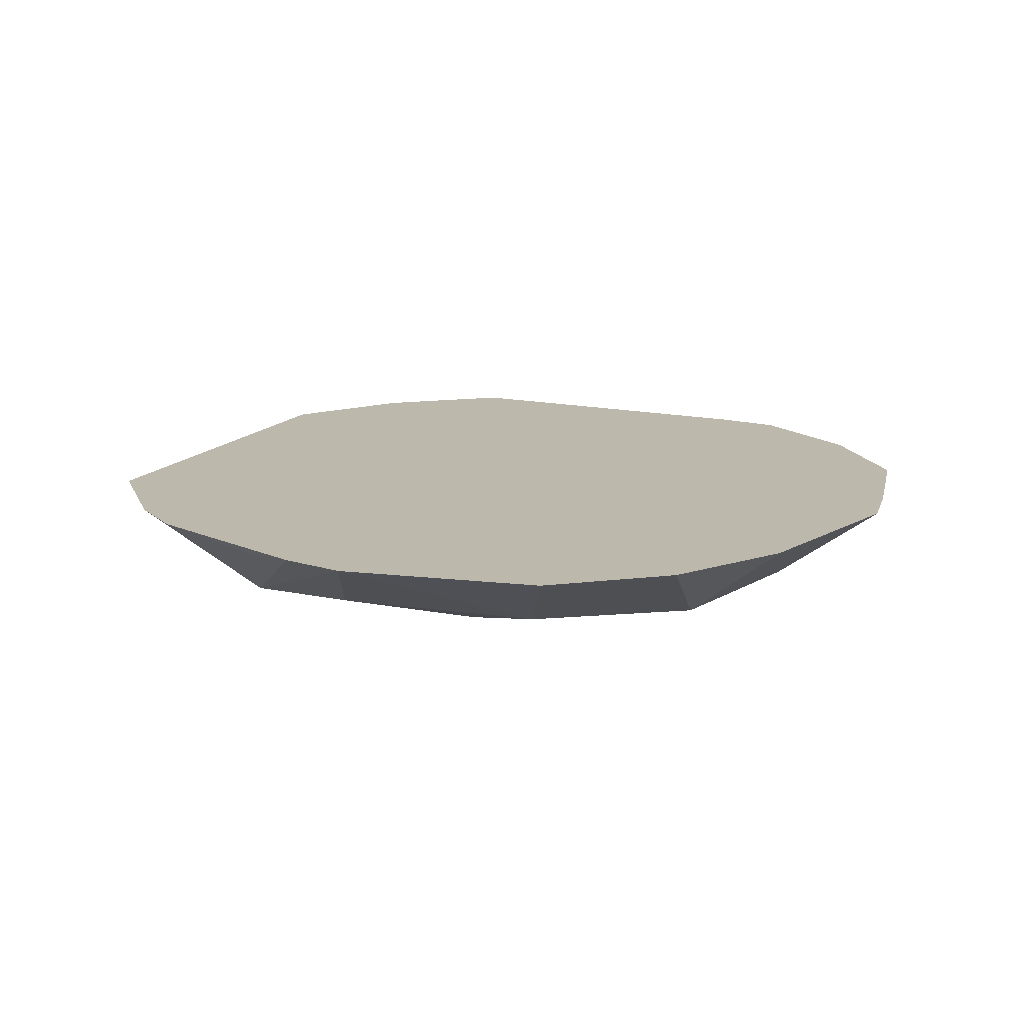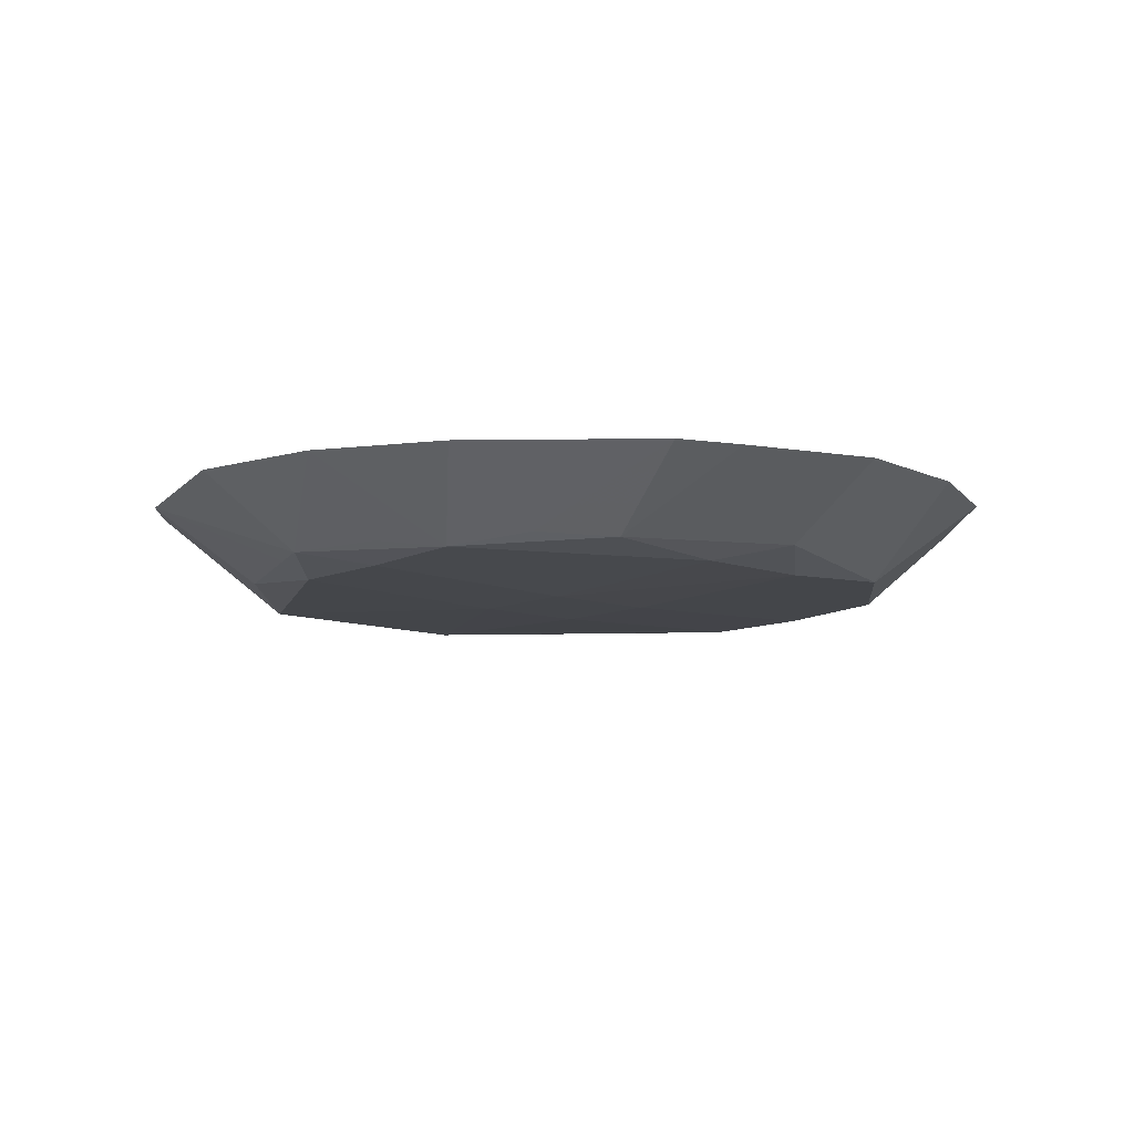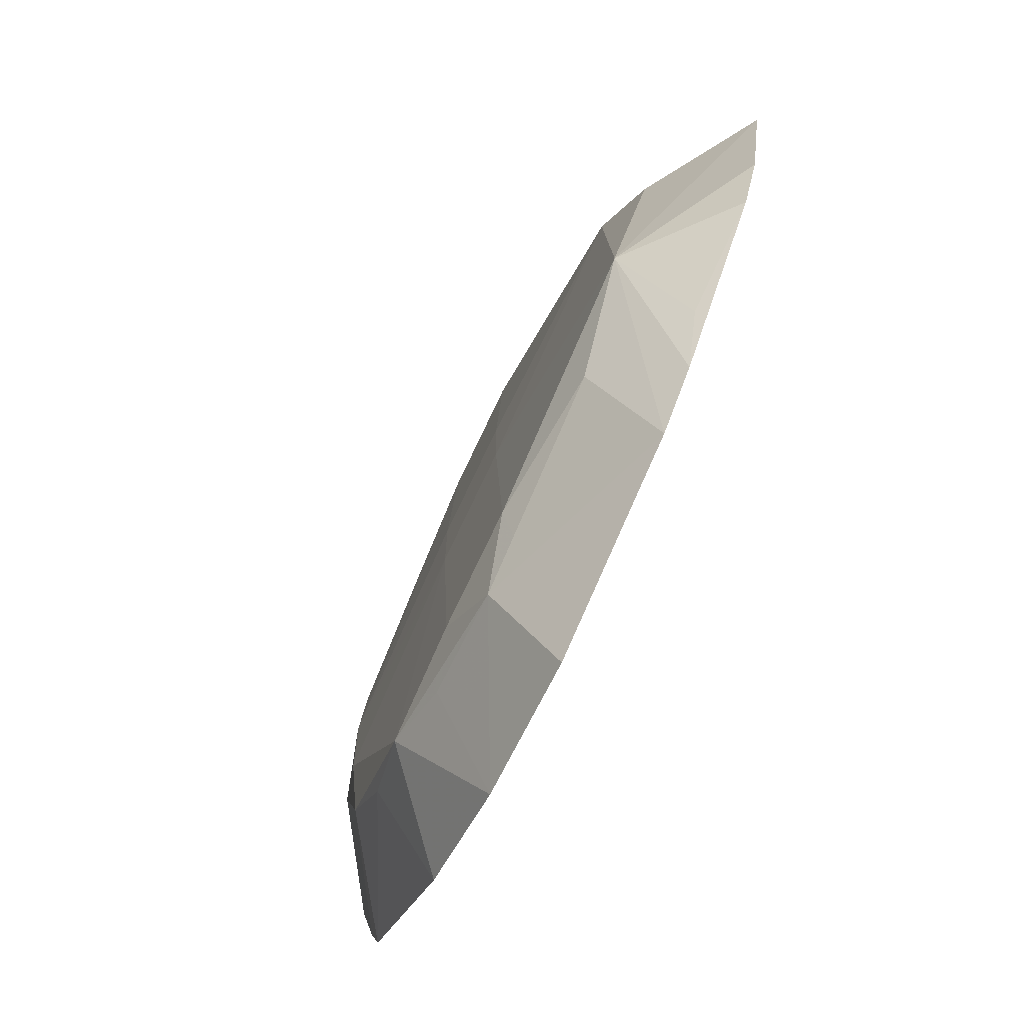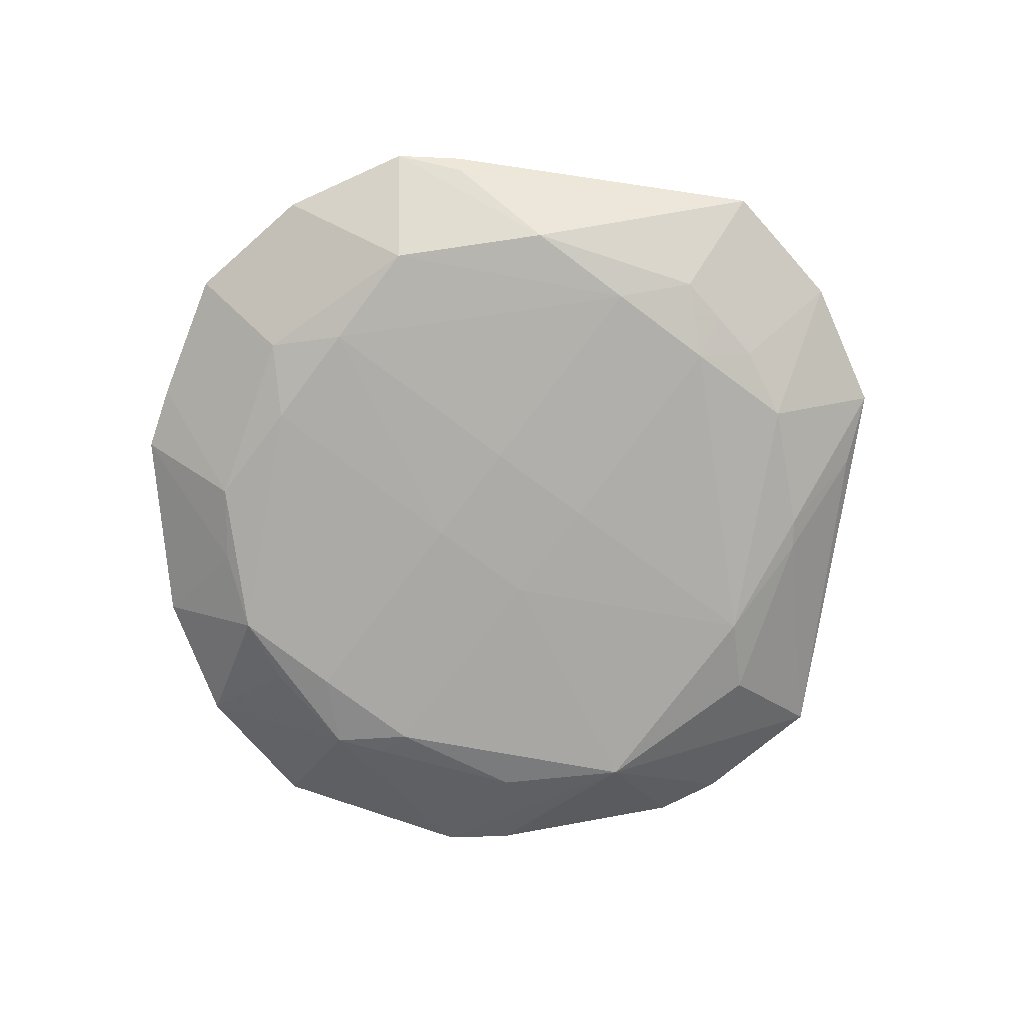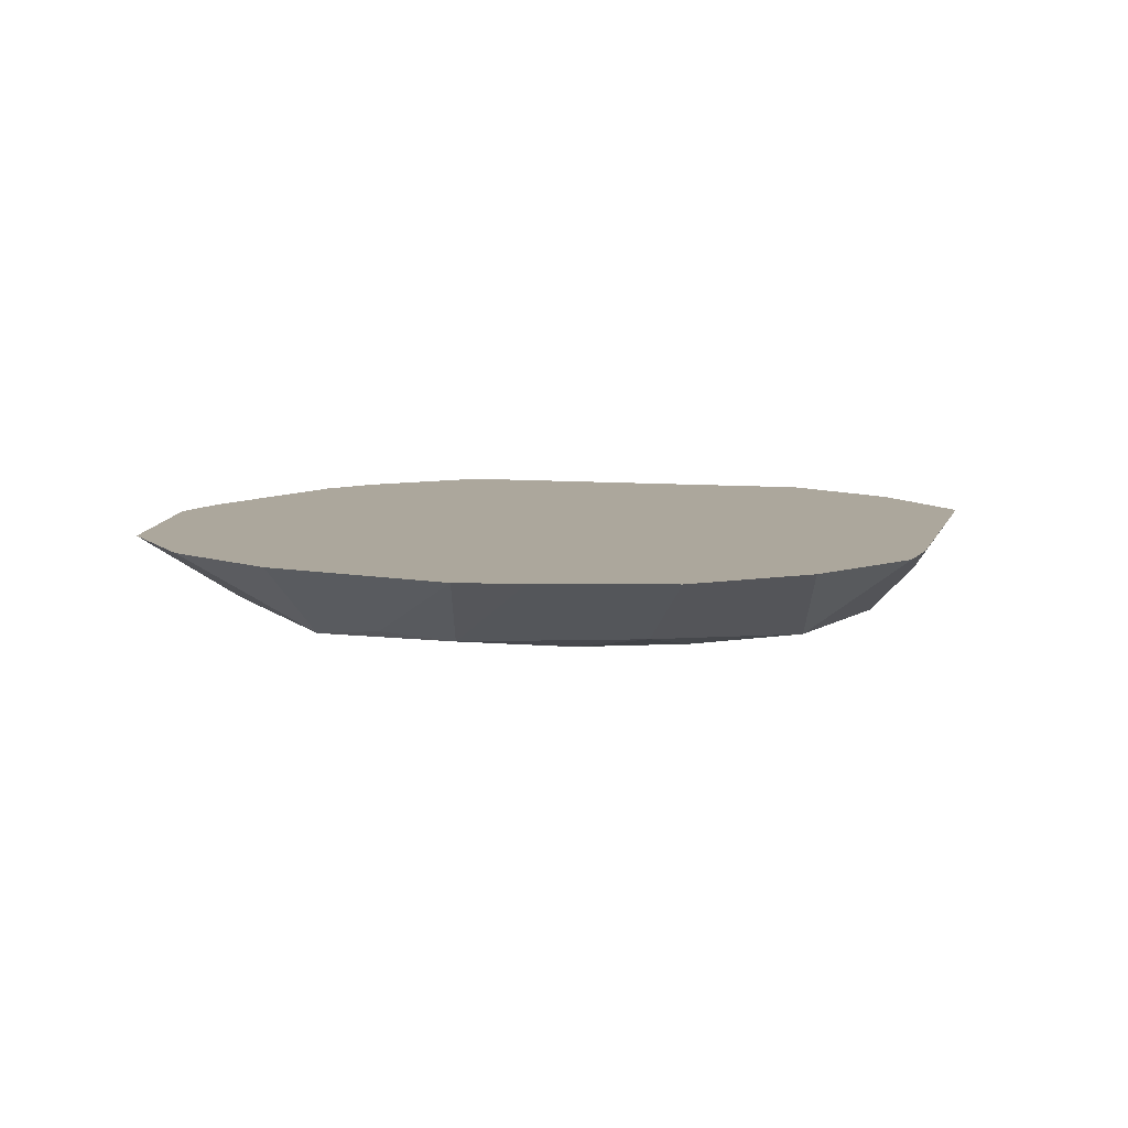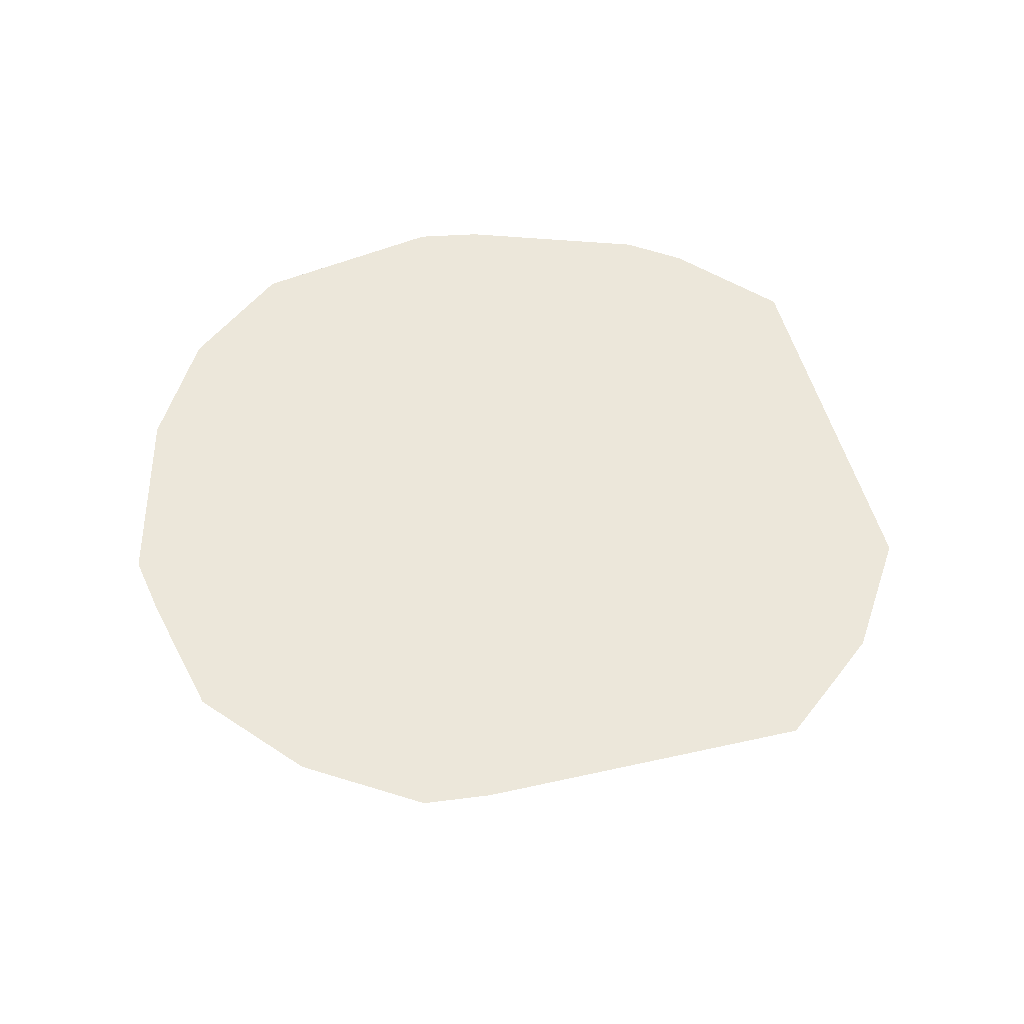
<metadata>
{"format":"obj","ext":"obj","renderer":"f3d","projection":"perspective","resolution":1024,"background":"white","views":[{"elev":14.8,"azim":-3.4,"up":"+Z"},{"elev":-9.4,"azim":50.0,"up":"+Z"},{"elev":-76.8,"azim":-115.5,"up":"+Y"},{"elev":-76.8,"azim":143.2,"up":"+Z"},{"elev":8.3,"azim":76.0,"up":"+Z"},{"elev":51.3,"azim":137.8,"up":"+Z"}]}
</metadata>
<code>
v -0.06902 0.0002431 -0.002507
v -0.05796 -0.03471 -0.005115
v -0.09025 0.0002431 0.01115
v -0.05796 -0.03471 -0.005115
v -0.06902 0.0002431 -0.002507
v -0.05796 0.01167 -0.005859
v 0.07784 0.03982 0.01115
v 0.05968 0.05974 0.01115
v 0.03955 -0.07704 0.01115
v 0.07784 0.03982 0.01115
v 0.03955 -0.07704 0.01115
v 0.09036 0.0002431 0.01115
v -0.09025 0.0002431 0.01115
v -0.03956 -0.07773 0.01115
v -0.0523 0.07248 0.01115
v -0.02777 0.08626 0.01115
v -0.03979 0.07868 0.01115
v 0.0001753 0.09201 0.01115
v -0.02777 0.08626 0.01115
v -0.0523 0.07248 0.01115
v -0.03979 0.07868 0.01115
v -0.03478 0.05805 -0.003736
v -0.0523 0.07248 0.01115
v -0.02777 0.08626 0.01115
v -0.05796 0.03486 -0.00193
v -0.06902 0.0002431 -0.002507
v -0.09025 0.0002431 0.01115
v -0.05796 0.03486 -0.00193
v -0.05796 0.01167 -0.005859
v -0.06902 0.0002431 -0.002507
v -0.01334 -0.08509 0.01115
v 0.0001753 -0.09032 0.01115
v 0.03955 -0.07704 0.01115
v -0.03956 -0.07773 0.01115
v 0.0001753 -0.09032 0.01115
v -0.01334 -0.08509 0.01115
v 0.03955 -0.07704 0.01115
v 0.0001753 -0.09032 0.01115
v 0.02776 -0.08466 0.01115
v -0.09025 0.0002431 0.01115
v -0.05796 -0.03471 -0.005115
v -0.0836 -0.02698 0.01115
v -0.05796 -0.03471 -0.005115
v -0.07748 -0.03933 0.01115
v -0.0836 -0.02698 0.01115
v -0.0836 -0.02698 0.01115
v -0.03956 -0.07773 0.01115
v -0.09025 0.0002431 0.01115
v -0.0836 -0.02698 0.01115
v -0.07748 -0.03933 0.01115
v -0.03956 -0.07773 0.01115
v -0.05796 -0.03471 -0.005115
v -0.03956 -0.07773 0.01115
v -0.05029 -0.06922 0.01115
v -0.03956 -0.07773 0.01115
v -0.07748 -0.03933 0.01115
v -0.05029 -0.06922 0.01115
v 0.0001753 0.09201 0.01115
v 0.03478 0.05805 -0.004719
v 0.0001753 0.06957 -0.002507
v 0.0001753 0.06957 -0.002507
v 0.03478 0.05805 -0.004719
v 0.0116 0.05805 -0.005859
v -0.03887 -0.0535 -0.002507
v -0.03956 -0.07773 0.01115
v -0.05796 -0.03471 -0.005115
v -0.05796 -0.03471 -0.005115
v -0.01159 -0.0579 -0.005404
v -0.03887 -0.0535 -0.002507
v 0.0001753 -0.06912 -0.002507
v 0.0001753 -0.09032 0.01115
v -0.03956 -0.07773 0.01115
v 0.0001753 -0.06912 -0.002507
v 0.02776 -0.08466 0.01115
v 0.0001753 -0.09032 0.01115
v 0.03955 -0.07704 0.01115
v 0.02776 -0.08466 0.01115
v 0.05123 -0.07003 0.01115
v 0.05123 -0.07003 0.01115
v 0.02776 -0.08466 0.01115
v 0.03478 -0.0579 -0.004736
v 0.08463 0.02768 0.01115
v 0.07784 0.03982 0.01115
v 0.09036 0.0002431 0.01115
v 0.09036 0.0002431 0.01115
v 0.06903 0.0002431 -0.002507
v 0.08463 0.02768 0.01115
v 0.03955 -0.07704 0.01115
v 0.05123 -0.07003 0.01115
v 0.07863 -0.03973 0.01115
v -0.09025 0.0002431 0.01115
v -0.0523 0.07248 0.01115
v -0.05796 0.05805 0.008746
v -0.05796 0.05805 0.008746
v -0.05796 0.03486 -0.00193
v -0.09025 0.0002431 0.01115
v -0.05796 -0.0579 0.009254
v -0.07748 -0.03933 0.01115
v -0.05796 -0.03471 -0.005115
v -0.05796 -0.03471 -0.005115
v -0.05029 -0.06922 0.01115
v -0.05796 -0.0579 0.009254
v -0.05796 -0.0579 0.009254
v -0.05029 -0.06922 0.01115
v -0.07748 -0.03933 0.01115
v 0.0001753 0.09201 0.01115
v 0.05968 0.05974 0.01115
v 0.05797 0.05805 0.007657
v 0.05797 0.05805 0.007657
v 0.03478 0.05805 -0.004719
v 0.0001753 0.09201 0.01115
v -0.01159 0.05805 -0.005859
v 0.0001753 0.06957 -0.002507
v 0.0116 0.05805 -0.005859
v -0.01159 0.05805 -0.005859
v -0.05796 0.01167 -0.005859
v -0.03478 0.05805 -0.003736
v -0.01159 0.05805 -0.005859
v 0.0116 0.05805 -0.005859
v -0.01159 0.01167 -0.007101
v -0.01159 0.01167 -0.007101
v -0.05796 0.01167 -0.005859
v -0.01159 0.05805 -0.005859
v -0.01391 0.08917 0.01115
v -0.02777 0.08626 0.01115
v 0.0001753 0.09201 0.01115
v 0.0001753 0.09201 0.01115
v 0.0001753 0.06957 -0.002507
v -0.01391 0.08917 0.01115
v -0.01391 0.08917 0.01115
v 0.0001753 0.06957 -0.002507
v -0.02777 0.08626 0.01115
v -0.03478 0.05805 -0.003736
v -0.02777 0.08626 0.01115
v -0.0209 0.0651 -0.002507
v -0.0209 0.0651 -0.002507
v -0.01159 0.05805 -0.005859
v -0.03478 0.05805 -0.003736
v 0.0116 -0.0579 -0.005404
v 0.0116 -0.01152 -0.006956
v 0.03478 -0.0579 -0.004736
v 0.03478 -0.0579 -0.004736
v 0.0001753 -0.06912 -0.002507
v 0.0116 -0.0579 -0.005404
v 0.0116 -0.0579 -0.005404
v 0.0001753 -0.06912 -0.002507
v -0.01159 -0.0579 -0.005404
v -0.01159 -0.01152 -0.006958
v -0.01159 -0.0579 -0.005404
v -0.05796 -0.03471 -0.005115
v -0.01159 -0.01152 -0.006958
v 0.0116 -0.0579 -0.005404
v -0.01159 -0.0579 -0.005404
v 0.0116 -0.01152 -0.006956
v 0.0116 -0.0579 -0.005404
v -0.01159 -0.01152 -0.006958
v -0.01159 0.01167 -0.007101
v 0.0116 -0.01152 -0.006956
v -0.01159 -0.01152 -0.006958
v -0.05796 -0.03471 -0.005115
v -0.05796 0.01167 -0.005859
v -0.01159 -0.01152 -0.006958
v -0.01159 -0.01152 -0.006958
v -0.05796 0.01167 -0.005859
v -0.01159 0.01167 -0.007101
v -0.01159 0.01167 -0.007101
v 0.0116 0.05805 -0.005859
v 0.0116 0.01167 -0.0071
v 0.0116 0.01167 -0.0071
v 0.0116 -0.01152 -0.006956
v -0.01159 0.01167 -0.007101
v -0.01016 -0.06503 -0.002507
v -0.03887 -0.0535 -0.002507
v -0.01159 -0.0579 -0.005404
v -0.01159 -0.0579 -0.005404
v 0.0001753 -0.06912 -0.002507
v -0.01016 -0.06503 -0.002507
v -0.03956 -0.07773 0.01115
v -0.03887 -0.0535 -0.002507
v -0.01016 -0.06503 -0.002507
v -0.01016 -0.06503 -0.002507
v 0.0001753 -0.06912 -0.002507
v -0.03956 -0.07773 0.01115
v 0.03478 -0.0579 -0.004736
v 0.02776 -0.08466 0.01115
v 0.02124 -0.06458 -0.002507
v 0.02124 -0.06458 -0.002507
v 0.0001753 -0.06912 -0.002507
v 0.03478 -0.0579 -0.004736
v 0.02776 -0.08466 0.01115
v 0.0001753 -0.06912 -0.002507
v 0.02124 -0.06458 -0.002507
v -0.0543 0.03982 -0.002507
v -0.05796 0.05805 0.008746
v -0.0523 0.07248 0.01115
v -0.05796 0.03486 -0.00193
v -0.05796 0.05805 0.008746
v -0.0543 0.03982 -0.002507
v -0.0543 0.03982 -0.002507
v -0.0523 0.07248 0.01115
v -0.03478 0.05805 -0.003736
v -0.05796 0.01167 -0.005859
v -0.05796 0.03486 -0.00193
v -0.0543 0.03982 -0.002507
v -0.03478 0.05805 -0.003736
v -0.05796 0.01167 -0.005859
v -0.0543 0.03982 -0.002507
v 0.05968 0.05974 0.01115
v 0.07784 0.03982 0.01115
v 0.07124 0.05188 0.01115
v 0.07124 0.05188 0.01115
v 0.05797 0.05805 0.007657
v 0.05968 0.05974 0.01115
v 0.07784 0.03982 0.01115
v 0.08463 0.02768 0.01115
v 0.07124 0.05188 0.01115
v 0.03478 0.05805 -0.004719
v 0.05797 0.05805 0.007657
v 0.07124 0.05188 0.01115
v -0.02777 0.08626 0.01115
v 0.0001753 0.06957 -0.002507
v -0.01045 0.06733 -0.002507
v -0.01045 0.06733 -0.002507
v -0.0209 0.0651 -0.002507
v -0.02777 0.08626 0.01115
v 0.0001753 0.06957 -0.002507
v -0.01159 0.05805 -0.005859
v -0.01045 0.06733 -0.002507
v -0.01159 0.05805 -0.005859
v -0.0209 0.0651 -0.002507
v -0.01045 0.06733 -0.002507
v 0.03478 -0.0579 -0.004736
v 0.0116 -0.01152 -0.006956
v 0.05797 -0.01152 -0.005404
v 0.05797 -0.01152 -0.005404
v 0.05797 -0.03471 -0.003377
v 0.03478 -0.0579 -0.004736
v 0.06903 0.0002431 -0.002507
v 0.05797 -0.03471 -0.003377
v 0.05797 -0.01152 -0.005404
v 0.03478 -0.0579 -0.004736
v 0.05797 -0.03471 -0.003377
v 0.04819 -0.04778 -0.002507
v 0.04819 -0.04778 -0.002507
v 0.05797 -0.03471 -0.003377
v 0.07863 -0.03973 0.01115
v 0.04819 -0.04778 -0.002507
v 0.05123 -0.07003 0.01115
v 0.03478 -0.0579 -0.004736
v 0.04819 -0.04778 -0.002507
v 0.07863 -0.03973 0.01115
v 0.05123 -0.07003 0.01115
v 0.07863 -0.03973 0.01115
v 0.05797 -0.03471 -0.003377
v 0.08296 -0.02665 0.01115
v 0.09036 0.0002431 0.01115
v 0.03955 -0.07704 0.01115
v 0.08296 -0.02665 0.01115
v 0.03955 -0.07704 0.01115
v 0.07863 -0.03973 0.01115
v 0.08296 -0.02665 0.01115
v 0.08296 -0.02665 0.01115
v 0.06903 0.0002431 -0.002507
v 0.09036 0.0002431 0.01115
v 0.08296 -0.02665 0.01115
v 0.05797 -0.03471 -0.003377
v 0.06903 0.0002431 -0.002507
v 0.03478 0.05805 -0.004719
v 0.07124 0.05188 0.01115
v 0.05797 0.03486 -0.004905
v 0.05797 0.03486 -0.004905
v 0.07124 0.05188 0.01115
v 0.08463 0.02768 0.01115
v 0.05797 0.03486 -0.004905
v 0.08463 0.02768 0.01115
v 0.06903 0.0002431 -0.002507
v 0.0116 0.05805 -0.005859
v 0.03478 0.05805 -0.004719
v 0.05797 0.03486 -0.004905
v 0.0116 -0.01152 -0.006956
v 0.0116 0.01167 -0.0071
v 0.05797 0.01167 -0.005859
v 0.06903 0.0002431 -0.002507
v 0.05797 -0.01152 -0.005404
v 0.05797 0.01167 -0.005859
v 0.05797 0.01167 -0.005859
v 0.05797 0.03486 -0.004905
v 0.06903 0.0002431 -0.002507
v 0.05797 0.01167 -0.005859
v 0.05797 -0.01152 -0.005404
v 0.0116 -0.01152 -0.006956
v 0.0116 0.05805 -0.005859
v 0.05797 0.03486 -0.004905
v 0.03478 0.03486 -0.005859
v 0.05797 0.03486 -0.004905
v 0.05797 0.01167 -0.005859
v 0.03478 0.03486 -0.005859
v 0.03478 0.03486 -0.005859
v 0.0116 0.01167 -0.0071
v 0.0116 0.05805 -0.005859
v 0.03478 0.03486 -0.005859
v 0.05797 0.01167 -0.005859
v 0.0116 0.01167 -0.0071
v -0.01334 -0.08509 0.01115
v -0.0523 0.07248 0.01115
v -0.03956 -0.07773 0.01115
v -0.01334 -0.08509 0.01115
v 0.05968 0.05974 0.01115
v 0.0001753 0.09201 0.01115
v 0.03955 -0.07704 0.01115
v 0.05968 0.05974 0.01115
v -0.01334 -0.08509 0.01115
v 0.0001753 0.09201 0.01115
v -0.03979 0.07868 0.01115
v -0.01334 -0.08509 0.01115
v -0.03979 0.07868 0.01115
v -0.0523 0.07248 0.01115
v -0.01334 -0.08509 0.01115
f 1 2 3
f 4 5 6
f 7 8 9
f 10 11 12
f 13 14 15
f 16 17 18
f 19 20 21
f 22 23 24
f 25 26 27
f 28 29 30
f 31 32 33
f 34 35 36
f 37 38 39
f 40 41 42
f 43 44 45
f 46 47 48
f 49 50 51
f 52 53 54
f 55 56 57
f 58 59 60
f 61 62 63
f 64 65 66
f 67 68 69
f 70 71 72
f 73 74 75
f 76 77 78
f 79 80 81
f 82 83 84
f 85 86 87
f 88 89 90
f 91 92 93
f 94 95 96
f 97 98 99
f 100 101 102
f 103 104 105
f 106 107 108
f 109 110 111
f 112 113 114
f 115 116 117
f 118 119 120
f 121 122 123
f 124 125 126
f 127 128 129
f 130 131 132
f 133 134 135
f 136 137 138
f 139 140 141
f 142 143 144
f 145 146 147
f 148 149 150
f 151 152 153
f 154 155 156
f 157 158 159
f 160 161 162
f 163 164 165
f 166 167 168
f 169 170 171
f 172 173 174
f 175 176 177
f 178 179 180
f 181 182 183
f 184 185 186
f 187 188 189
f 190 191 192
f 193 194 195
f 196 197 198
f 199 200 201
f 202 203 204
f 205 206 207
f 208 209 210
f 211 212 213
f 214 215 216
f 217 218 219
f 220 221 222
f 223 224 225
f 226 227 228
f 229 230 231
f 232 233 234
f 235 236 237
f 238 239 240
f 241 242 243
f 244 245 246
f 247 248 249
f 250 251 252
f 253 254 255
f 256 257 258
f 259 260 261
f 262 263 264
f 265 266 267
f 268 269 270
f 271 272 273
f 274 275 276
f 277 278 279
f 280 281 282
f 283 284 285
f 286 287 288
f 289 290 291
f 292 293 294
f 295 296 297
f 298 299 300
f 301 302 303
f 304 305 306
f 307 308 309
f 310 311 312
f 313 314 315
f 316 317 318

</code>
